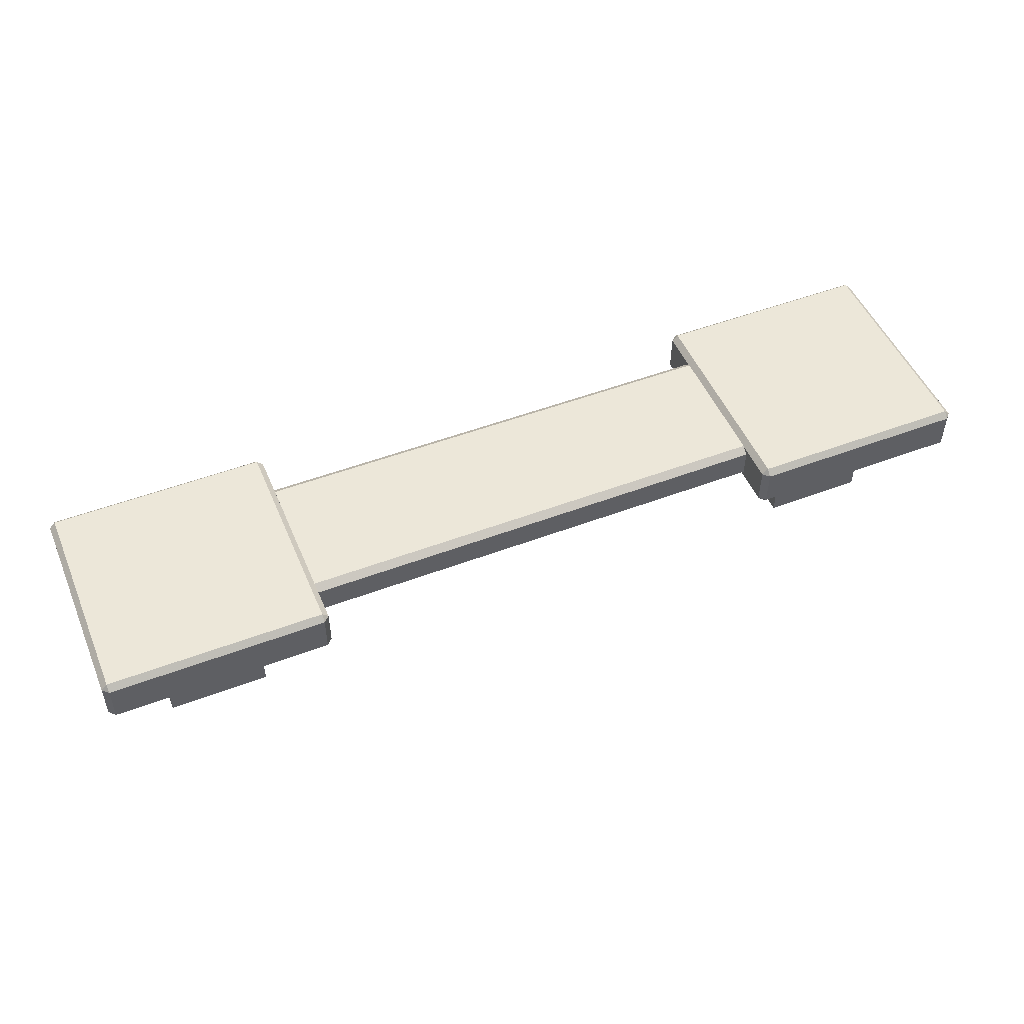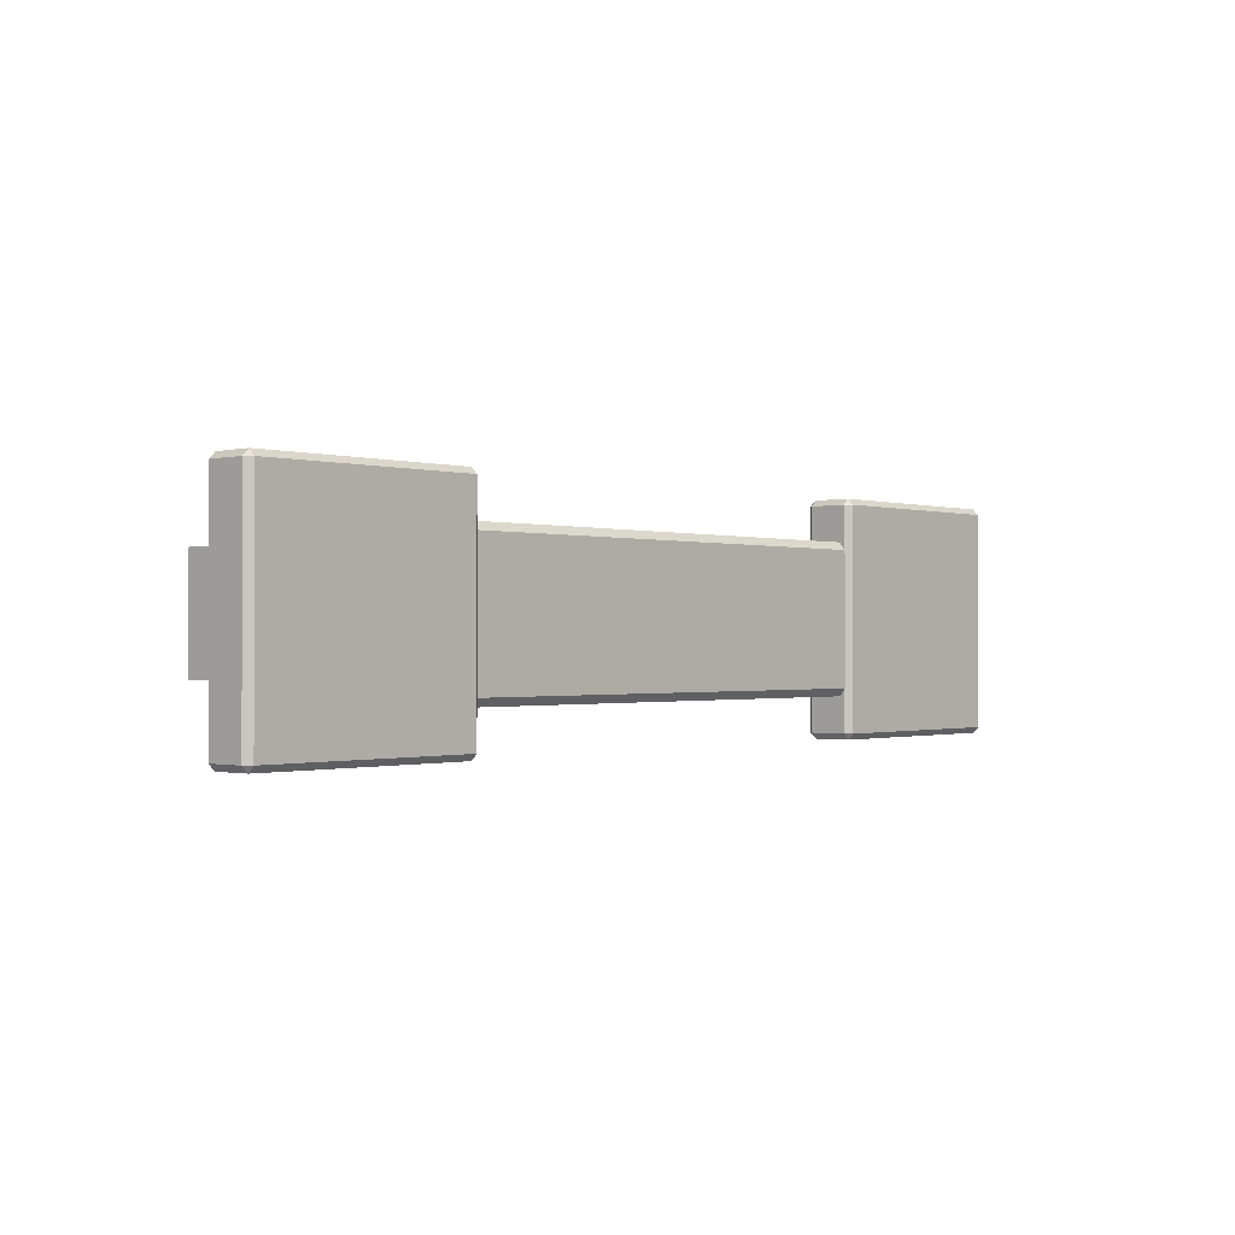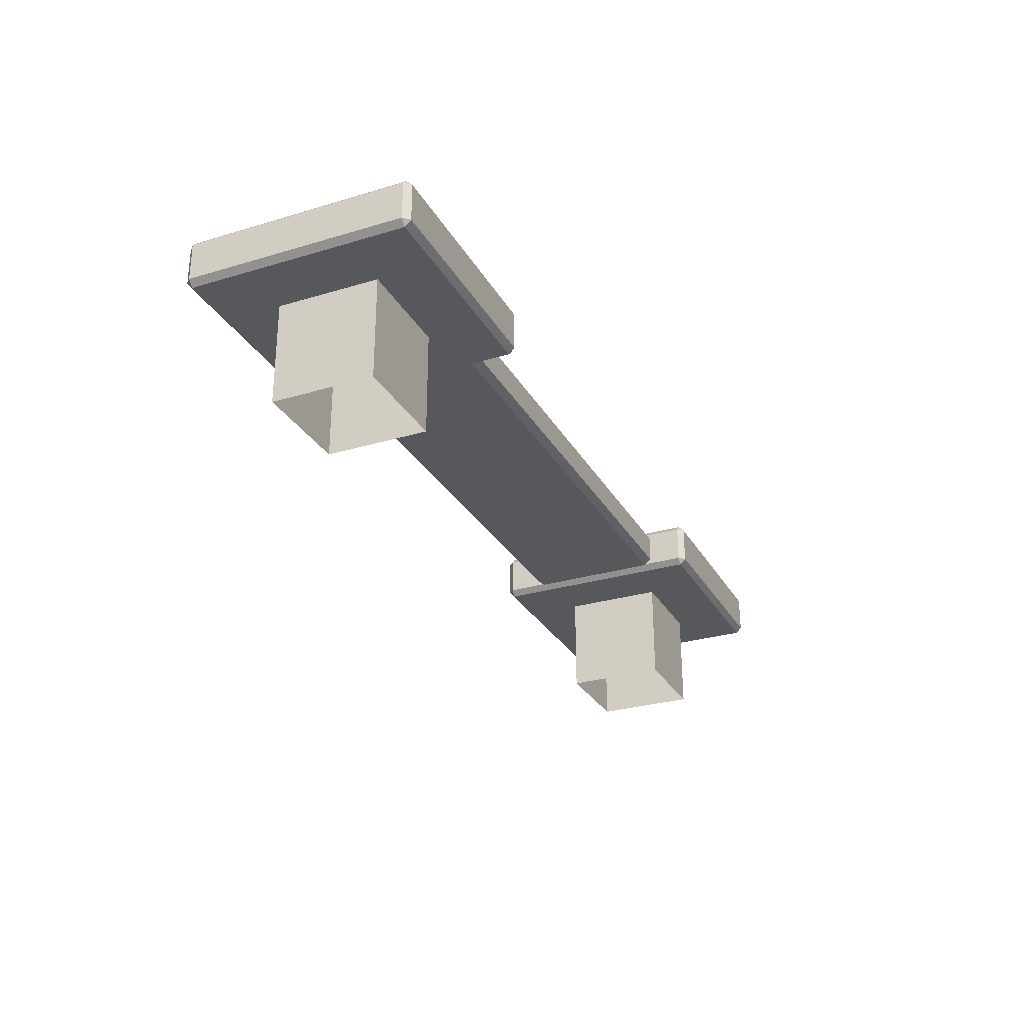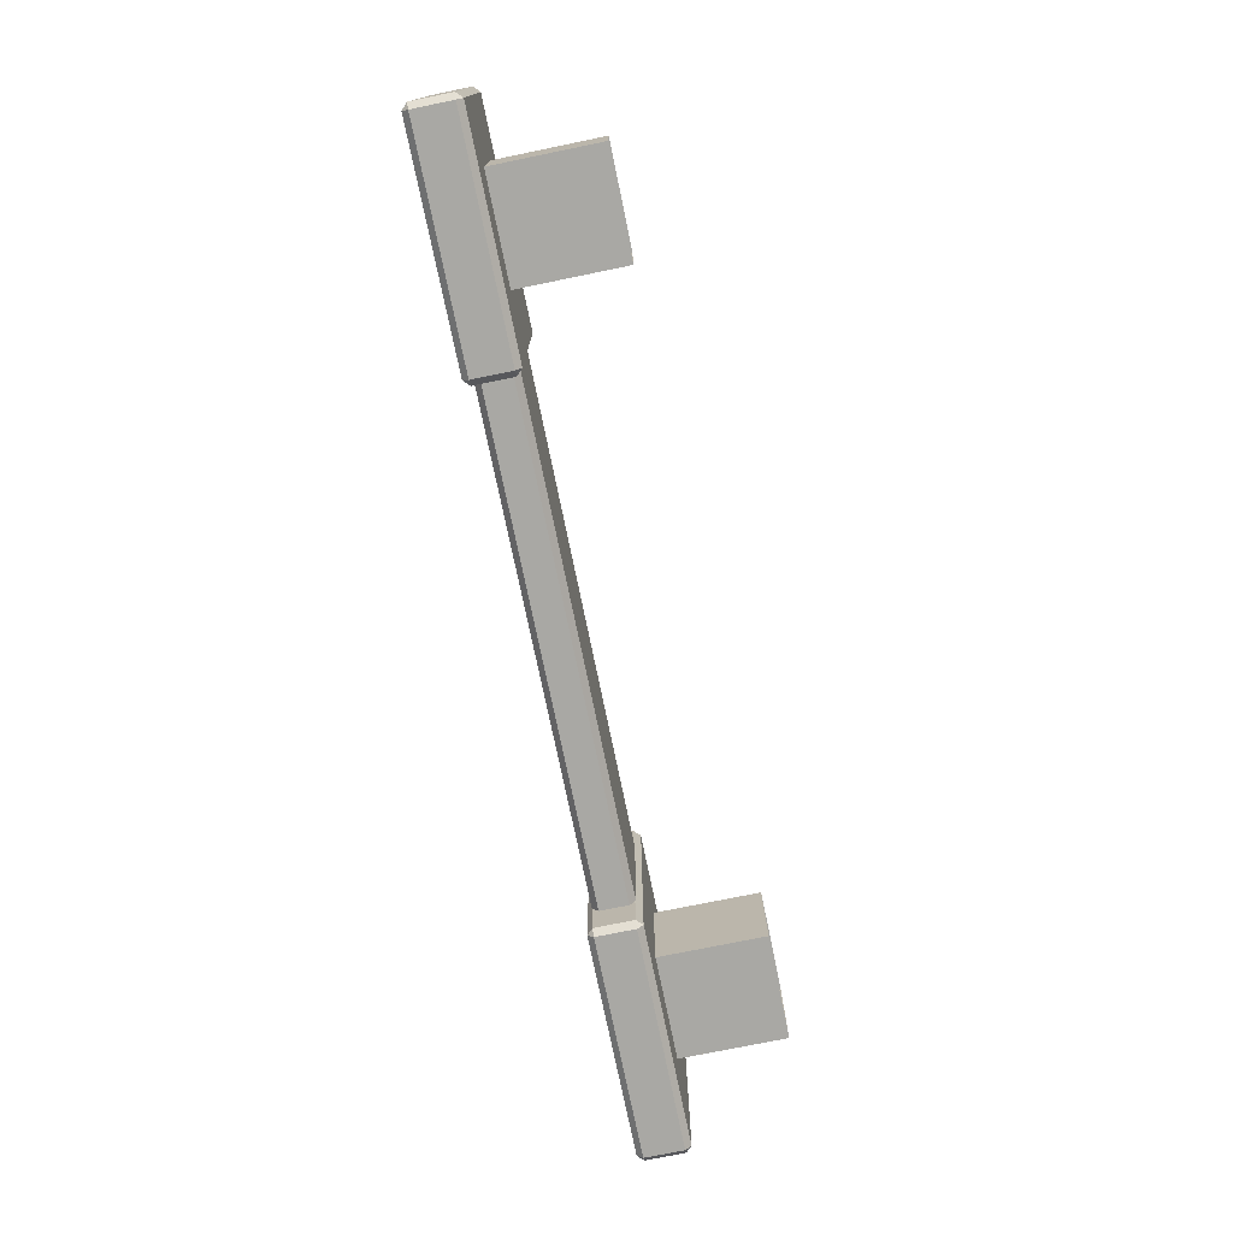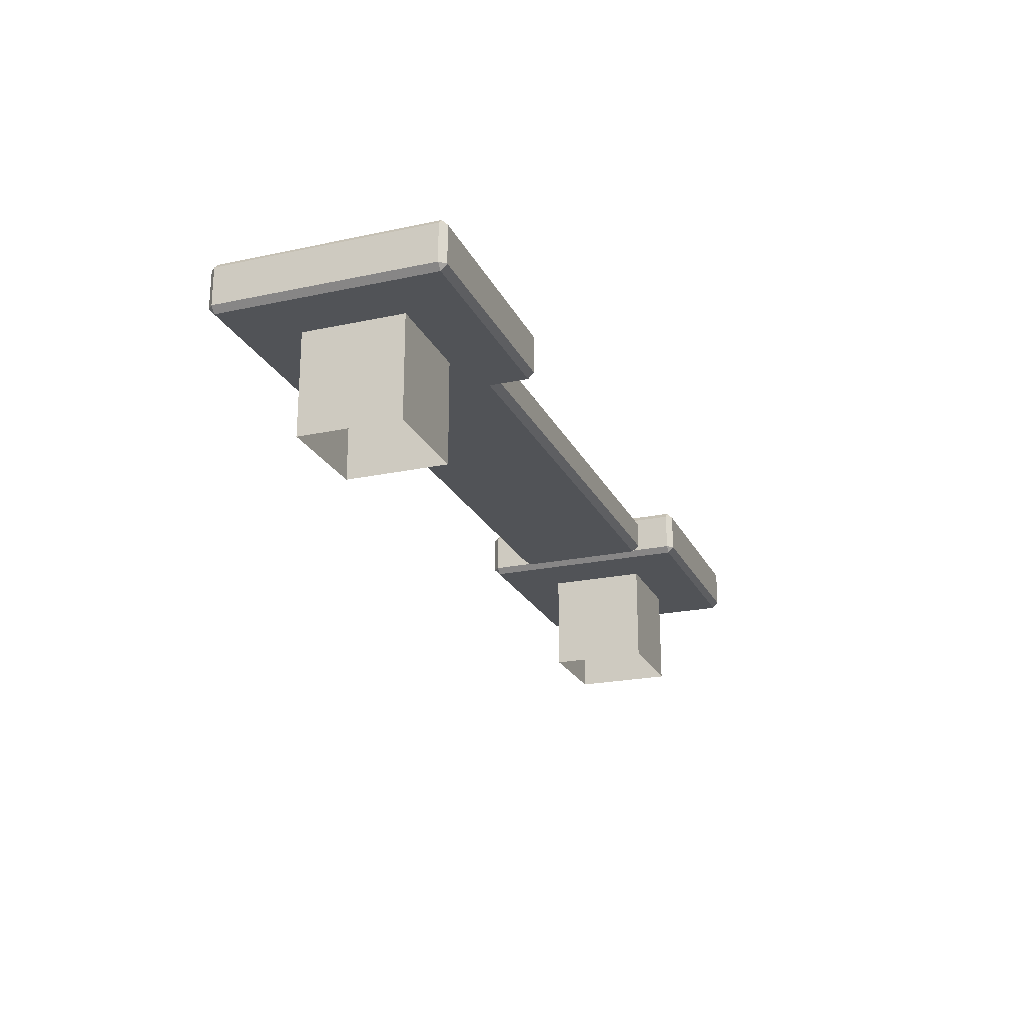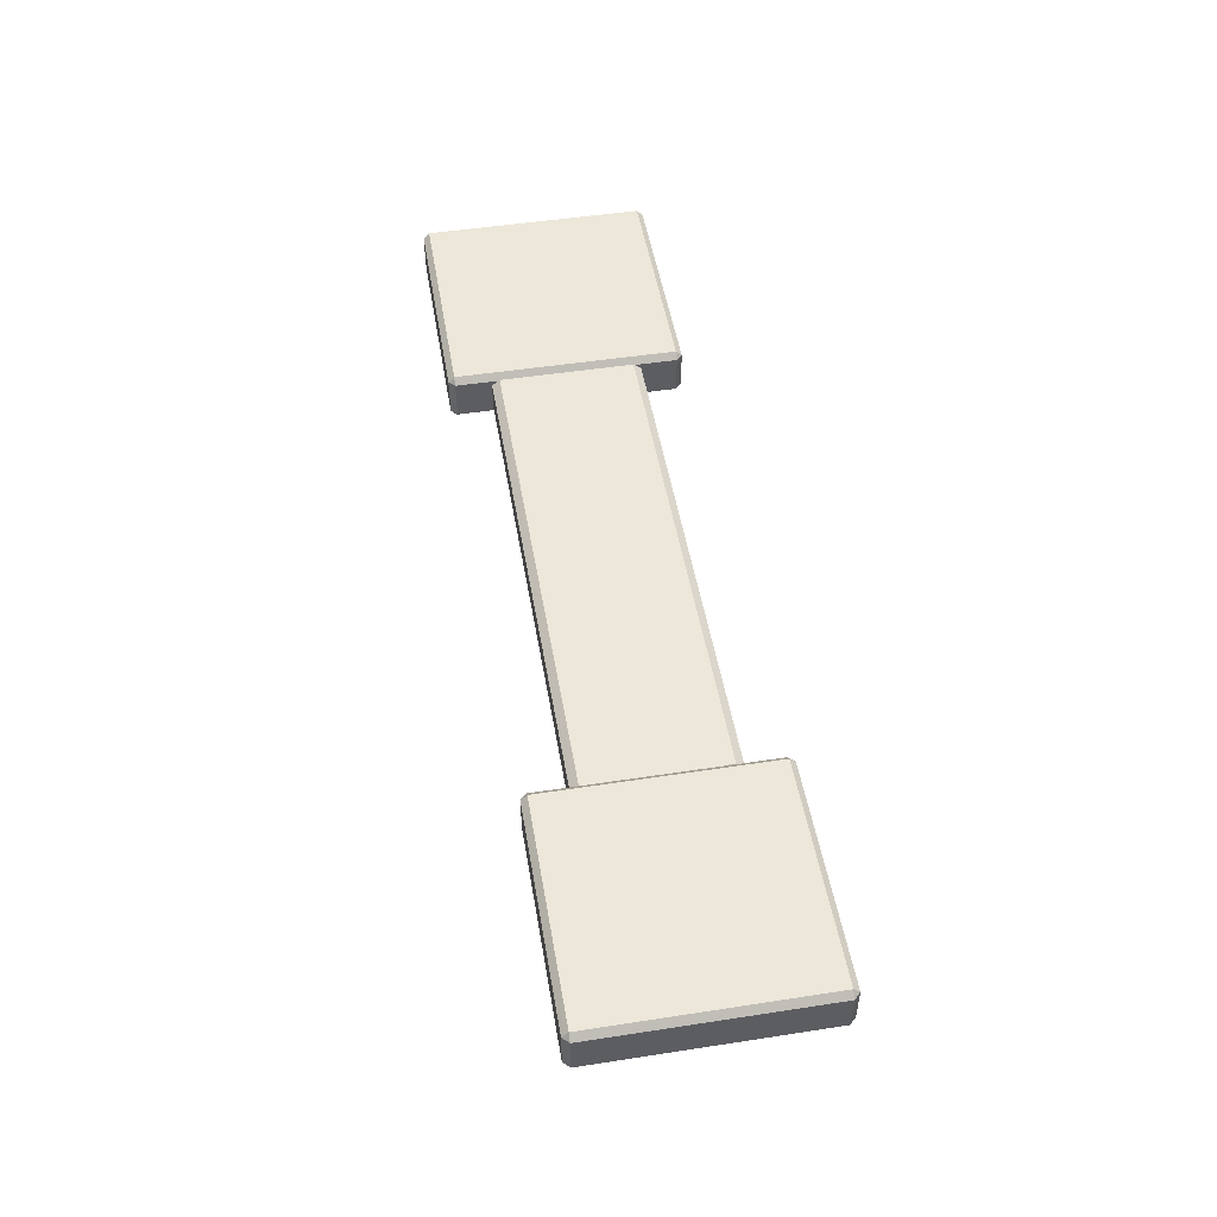
<metadata>
{"format":"obj","ext":"obj","renderer":"f3d","projection":"perspective","resolution":1024,"background":"white","views":[{"elev":50.2,"azim":157.4,"up":"+Z"},{"elev":-0.7,"azim":-47.9,"up":"+Y"},{"elev":-28.3,"azim":114.3,"up":"+Z"},{"elev":-75.0,"azim":101.6,"up":"+Y"},{"elev":-22.2,"azim":110.4,"up":"+Z"},{"elev":49.8,"azim":80.4,"up":"+Z"}]}
</metadata>
<code>
v 7.559 94.3 36.43
v 5.662 94.3 36.43
v 7.559 96.2 36.43
v 5.662 96.2 36.43
v 7.559 96.2 34.41
v 5.662 96.2 34.41
v 7.559 94.3 34.41
v 5.662 94.3 34.41
v -7.559 94.3 36.43
v -5.662 94.3 36.43
v -7.559 96.2 36.43
v -5.662 96.2 36.43
v -7.559 96.2 34.41
v -5.662 96.2 34.41
v -7.559 94.3 34.41
v -5.662 94.3 34.41
v -8.734 93.24 37.16
v -8.624 93.13 37.16
v -8.624 93.24 37.27
v -4.598 93.13 37.16
v -4.487 93.24 37.16
v -4.598 93.24 37.27
v -8.624 97.38 37.16
v -8.734 97.27 37.16
v -8.624 97.27 37.27
v -4.487 97.27 37.16
v -4.598 97.38 37.16
v -4.598 97.27 37.27
v -8.624 97.27 36.34
v -8.734 97.27 36.45
v -8.624 97.38 36.45
v -4.487 97.27 36.45
v -4.598 97.27 36.34
v -4.598 97.38 36.45
v -8.624 93.13 36.45
v -8.734 93.24 36.45
v -8.624 93.24 36.34
v -4.487 93.24 36.45
v -4.598 93.13 36.45
v -4.598 93.24 36.34
v -4.487 93.9 37.06
v -4.487 94.04 37.17
v 4.487 94.04 37.17
v 4.487 93.9 37.06
v -4.487 96.47 37.17
v -4.487 96.61 37.06
v 4.487 96.61 37.06
v 4.487 96.47 37.17
v -4.487 96.61 36.54
v -4.487 96.47 36.43
v 4.487 96.47 36.43
v 4.487 96.61 36.54
v -4.487 94.04 36.43
v -4.487 93.9 36.54
v 4.487 93.9 36.54
v 4.487 94.04 36.43
v 8.624 93.13 37.16
v 8.734 93.24 37.16
v 8.624 93.24 37.27
v 4.487 93.24 37.16
v 4.598 93.13 37.16
v 4.598 93.24 37.27
v 8.734 97.27 37.16
v 8.624 97.38 37.16
v 8.624 97.27 37.27
v 4.598 97.38 37.16
v 4.487 97.27 37.16
v 4.598 97.27 37.27
v 8.734 97.27 36.45
v 8.624 97.27 36.34
v 8.624 97.38 36.45
v 4.598 97.27 36.34
v 4.487 97.27 36.45
v 4.598 97.38 36.45
v 8.734 93.24 36.45
v 8.624 93.13 36.45
v 8.624 93.24 36.34
v 4.598 93.13 36.45
v 4.487 93.24 36.45
v 4.598 93.24 36.34
f 3 5 6 4
f 7 1 2 8
f 2 4 6 8
f 7 5 3 1
f 11 12 14 13
f 15 16 10 9
f 10 16 14 12
f 15 9 11 13
f 42 43 48 45
f 46 47 52 49
f 50 51 56 53
f 54 55 44 41
f 35 39 20 18
f 22 28 25 19
f 24 30 36 17
f 38 32 26 21
f 27 34 31 23
f 33 40 37 29
f 75 69 63 58
f 65 68 62 59
f 61 78 76 57
f 67 73 79 60
f 71 74 66 64
f 77 80 72 70
f 18 17 36 35
f 19 18 20 22
f 17 19 25 24
f 21 20 39 38
f 22 21 26 28
f 24 23 31 30
f 23 25 28 27
f 27 26 32 34
f 30 29 37 36
f 29 31 34 33
f 33 32 38 40
f 35 37 40 39
f 42 41 44 43
f 46 45 48 47
f 50 49 52 51
f 54 53 56 55
f 58 57 76 75
f 59 58 63 65
f 57 59 62 61
f 61 60 79 78
f 60 62 68 67
f 64 63 69 71
f 65 64 66 68
f 67 66 74 73
f 70 69 75 77
f 71 70 72 74
f 73 72 80 79
f 77 76 78 80
f 17 18 19
f 20 21 22
f 23 24 25
f 26 27 28
f 29 30 31
f 32 33 34
f 35 36 37
f 38 39 40
f 57 58 59
f 60 61 62
f 63 64 65
f 66 67 68
f 69 70 71
f 72 73 74
f 75 76 77
f 78 79 80

</code>
